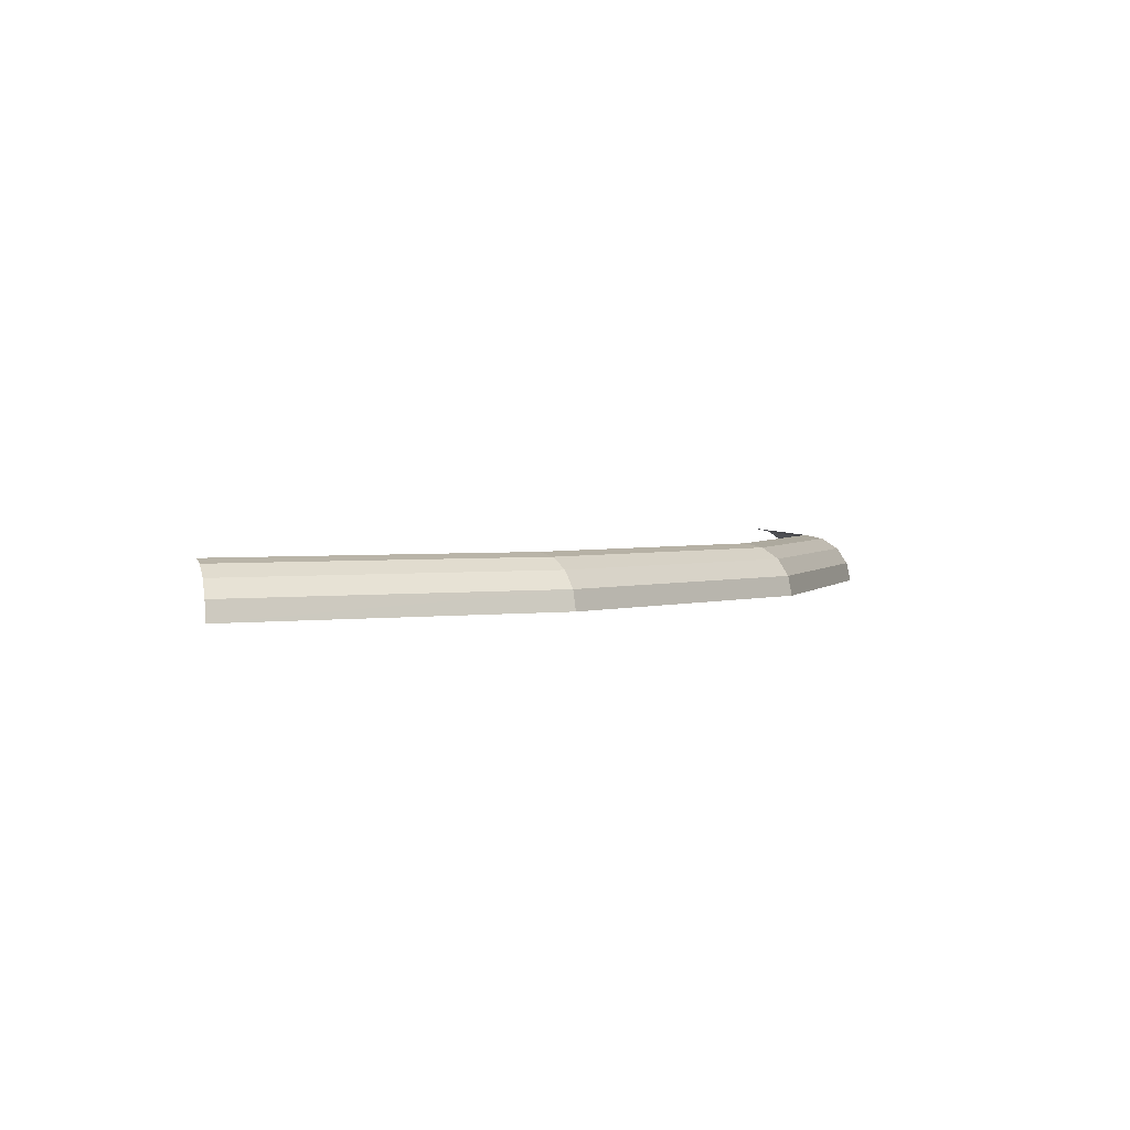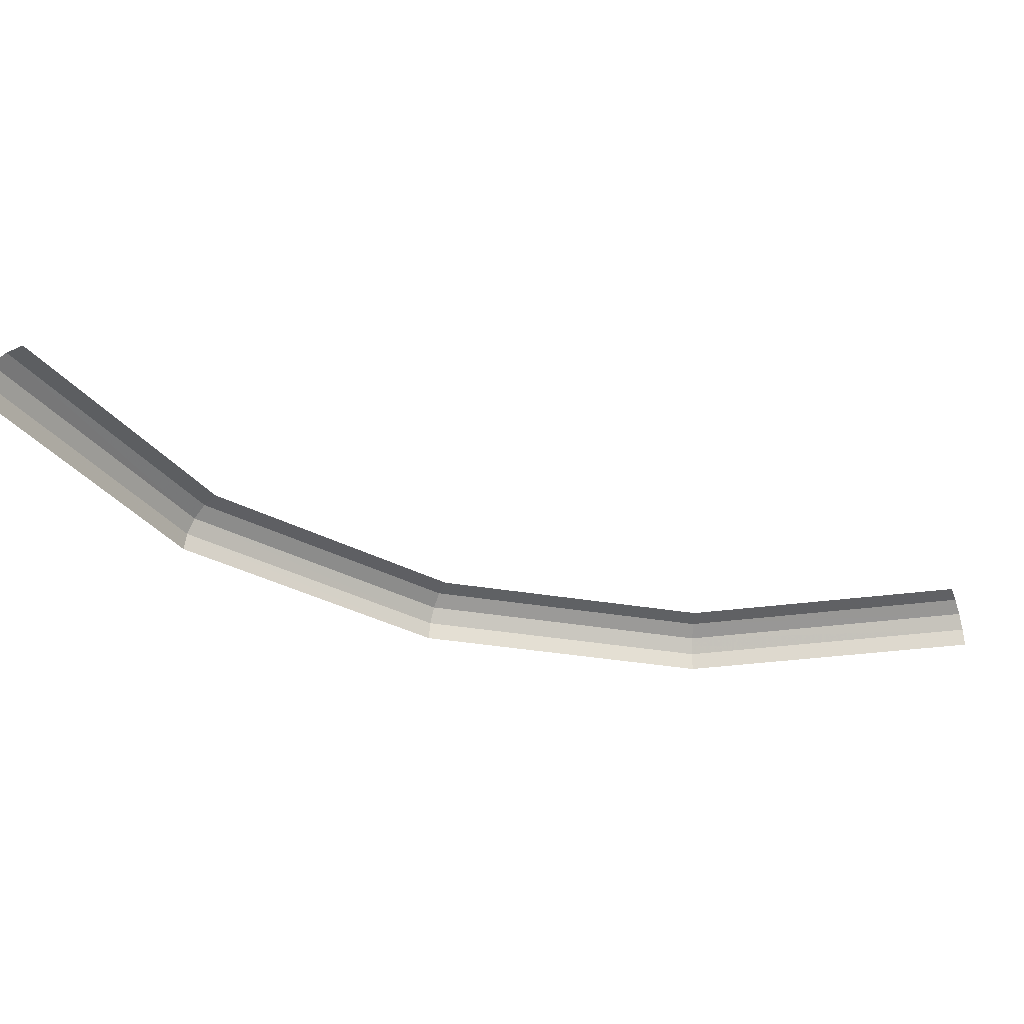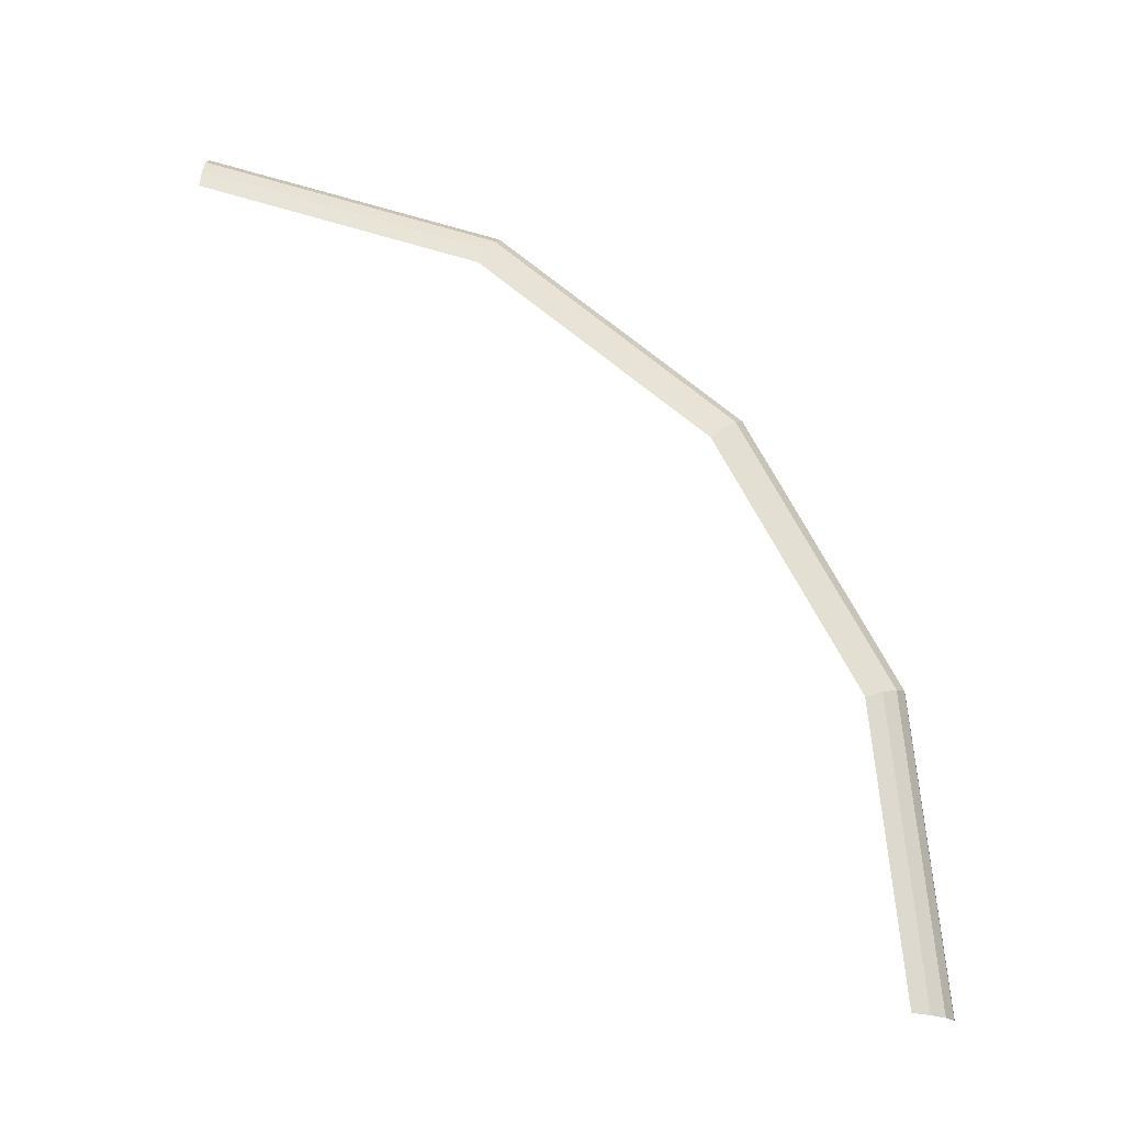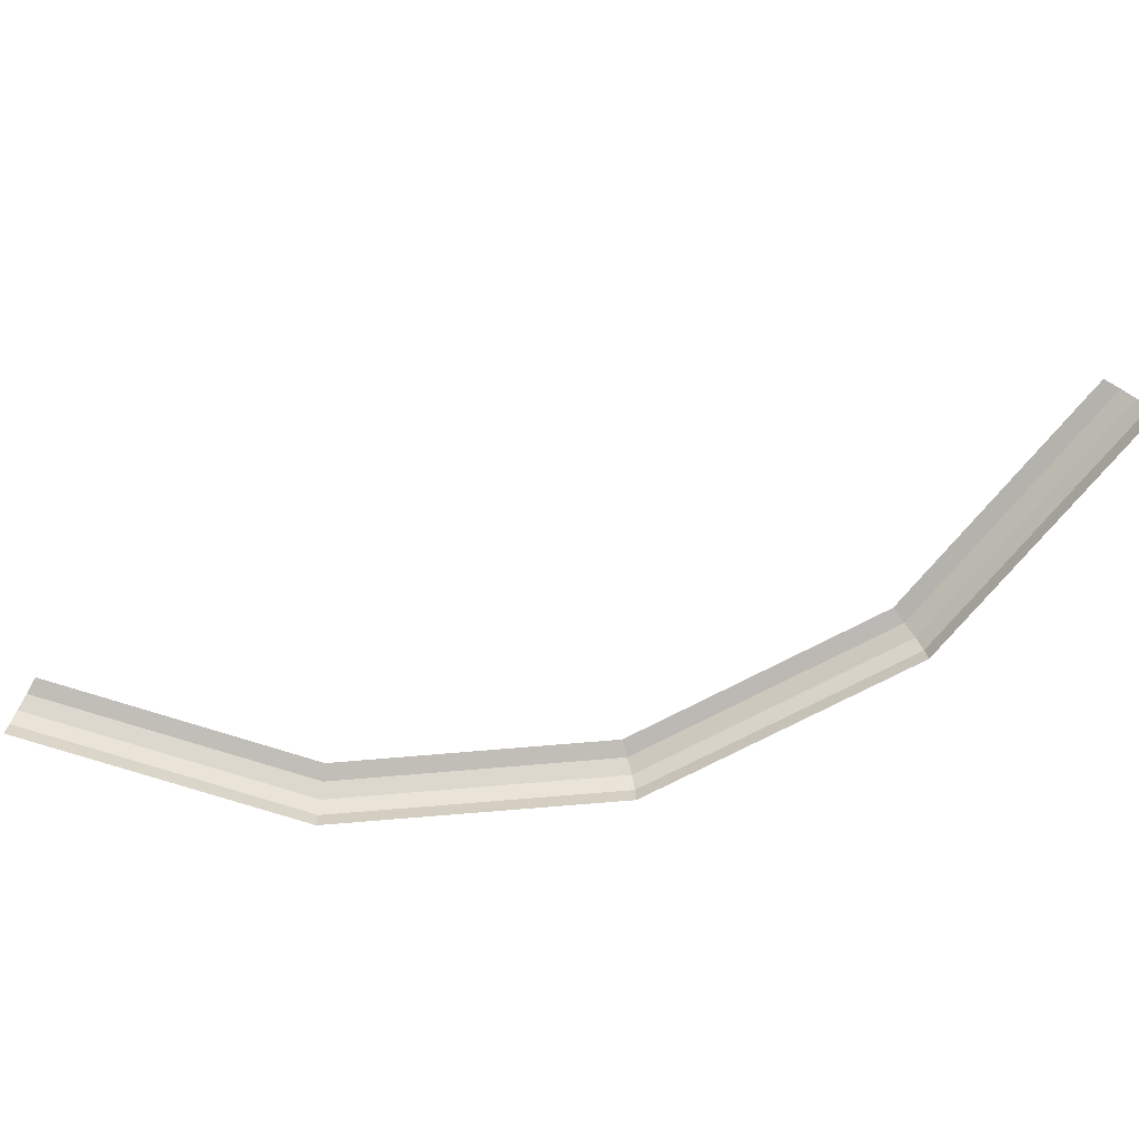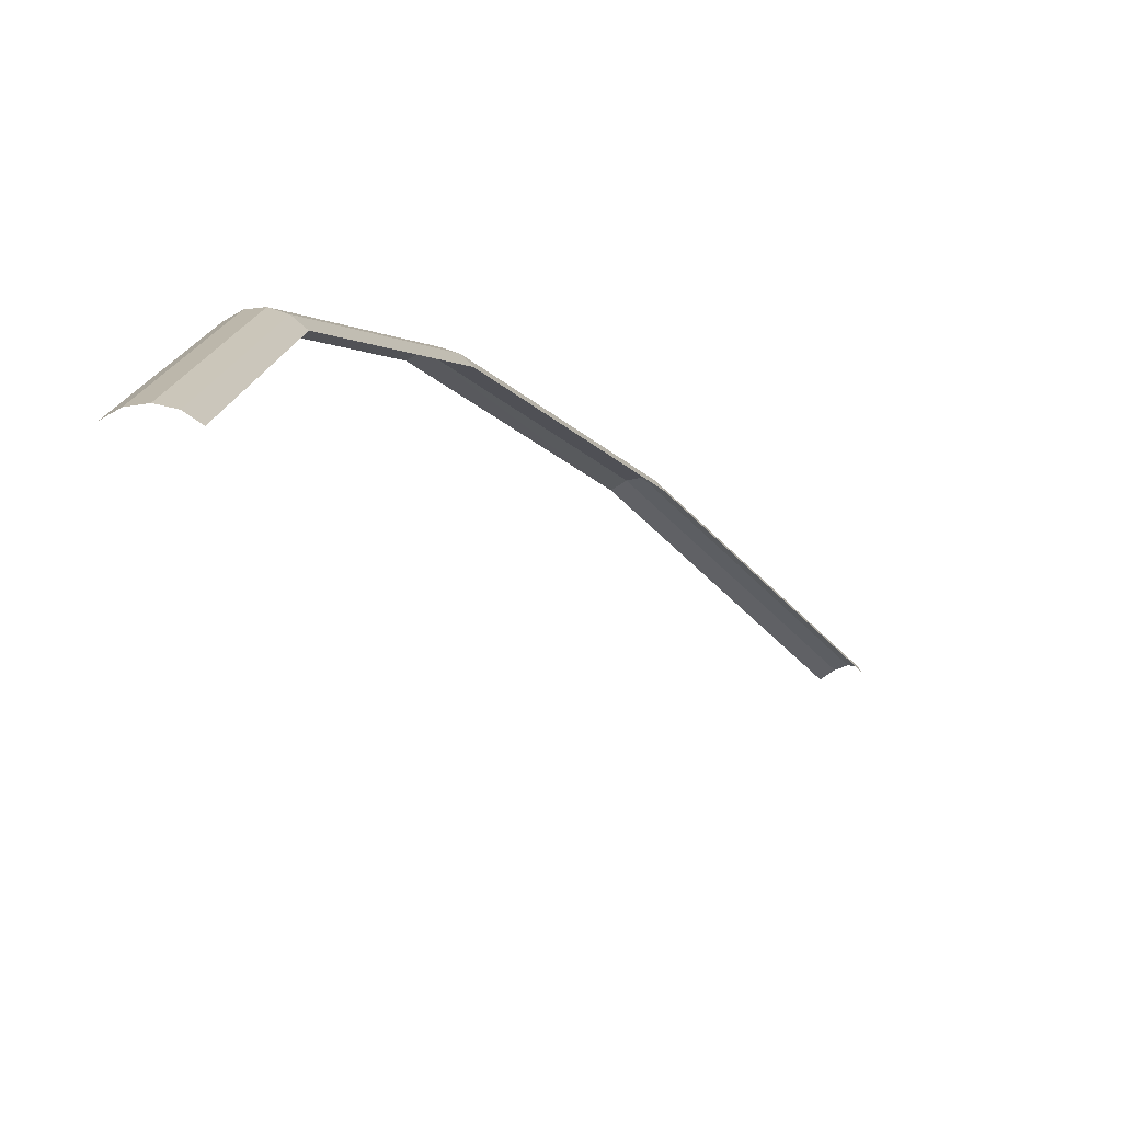
<metadata>
{"format":"obj","ext":"obj","renderer":"f3d","projection":"perspective","resolution":1024,"background":"white","views":[{"elev":2.3,"azim":-16.9,"up":"+Y"},{"elev":-35.4,"azim":-158.8,"up":"+Y"},{"elev":72.7,"azim":-84.6,"up":"+Y"},{"elev":-74.4,"azim":-118.9,"up":"+Y"},{"elev":-65.2,"azim":132.3,"up":"+Z"}]}
</metadata>
<code>
v 0.05 0.003125 0
v 0.04619 0.003125 0.01913
v 0.0473 0.002885 0.0196
v 0.05119 0.002885 0
v 0.05119 0.002885 0
v 0.0473 0.002885 0.0196
v 0.04824 0.00221 0.01998
v 0.05221 0.00221 0
v 0.05221 0.00221 0
v 0.04824 0.00221 0.01998
v 0.04886 0.001195 0.02024
v 0.05289 0.001195 0
v 0.05289 0.001195 0
v 0.04886 0.001195 0.02024
v 0.04908 0 0.02033
v 0.05312 0 0
v 0.04619 0.003125 0.01913
v 0.03535 0.003125 0.03535
v 0.0362 0.002885 0.0362
v 0.0473 0.002885 0.0196
v 0.0473 0.002885 0.0196
v 0.0362 0.002885 0.0362
v 0.03692 0.00221 0.03692
v 0.04824 0.00221 0.01998
v 0.04824 0.00221 0.01998
v 0.03692 0.00221 0.03692
v 0.03739 0.001195 0.03739
v 0.04886 0.001195 0.02024
v 0.04886 0.001195 0.02024
v 0.03739 0.001195 0.03739
v 0.03757 0 0.03757
v 0.04908 0 0.02033
v 0.03535 0.003125 0.03535
v 0.01913 0.003125 0.04619
v 0.0196 0.002885 0.0473
v 0.0362 0.002885 0.0362
v 0.0362 0.002885 0.0362
v 0.0196 0.002885 0.0473
v 0.01998 0.00221 0.04824
v 0.03692 0.00221 0.03692
v 0.03692 0.00221 0.03692
v 0.01998 0.00221 0.04824
v 0.02024 0.001195 0.04886
v 0.03739 0.001195 0.03739
v 0.03739 0.001195 0.03739
v 0.02024 0.001195 0.04886
v 0.02033 0 0.04908
v 0.03757 0 0.03757
v 0.01913 0.003125 0.04619
v 0 0.003125 0.05
v 0 0.002885 0.05119
v 0.0196 0.002885 0.0473
v 0.0196 0.002885 0.0473
v 0 0.002885 0.05119
v 0 0.00221 0.05221
v 0.01998 0.00221 0.04824
v 0.01998 0.00221 0.04824
v 0 0.00221 0.05221
v 0 0.001195 0.05289
v 0.02024 0.001195 0.04886
v 0.02024 0.001195 0.04886
v 0 0.001195 0.05289
v 0 0 0.05312
v 0.02033 0 0.04908
g mesh51345
f 1 2 3
f 3 4 1
f 5 6 7
f 7 8 5
f 9 10 11
f 11 12 9
f 13 14 15
f 15 16 13
f 17 18 19
f 19 20 17
f 21 22 23
f 23 24 21
f 25 26 27
f 27 28 25
f 29 30 31
f 31 32 29
f 33 34 35
f 35 36 33
f 37 38 39
f 39 40 37
f 41 42 43
f 43 44 41
f 45 46 47
f 47 48 45
f 49 50 51
f 51 52 49
f 53 54 55
f 55 56 53
f 57 58 59
f 59 60 57
f 61 62 63
f 63 64 61

</code>
